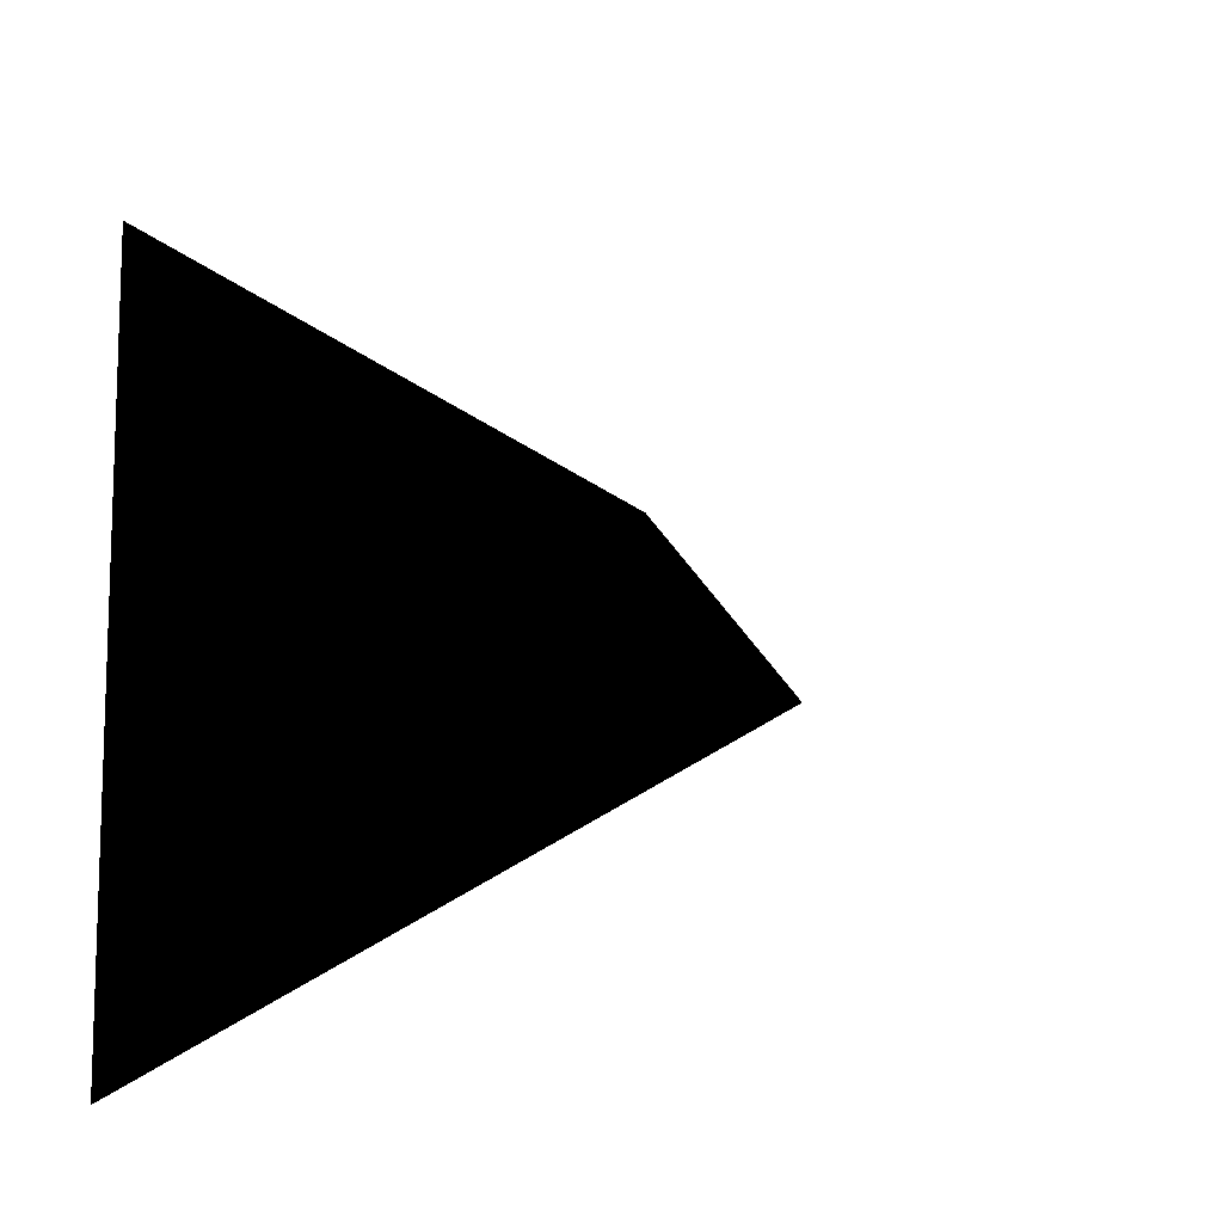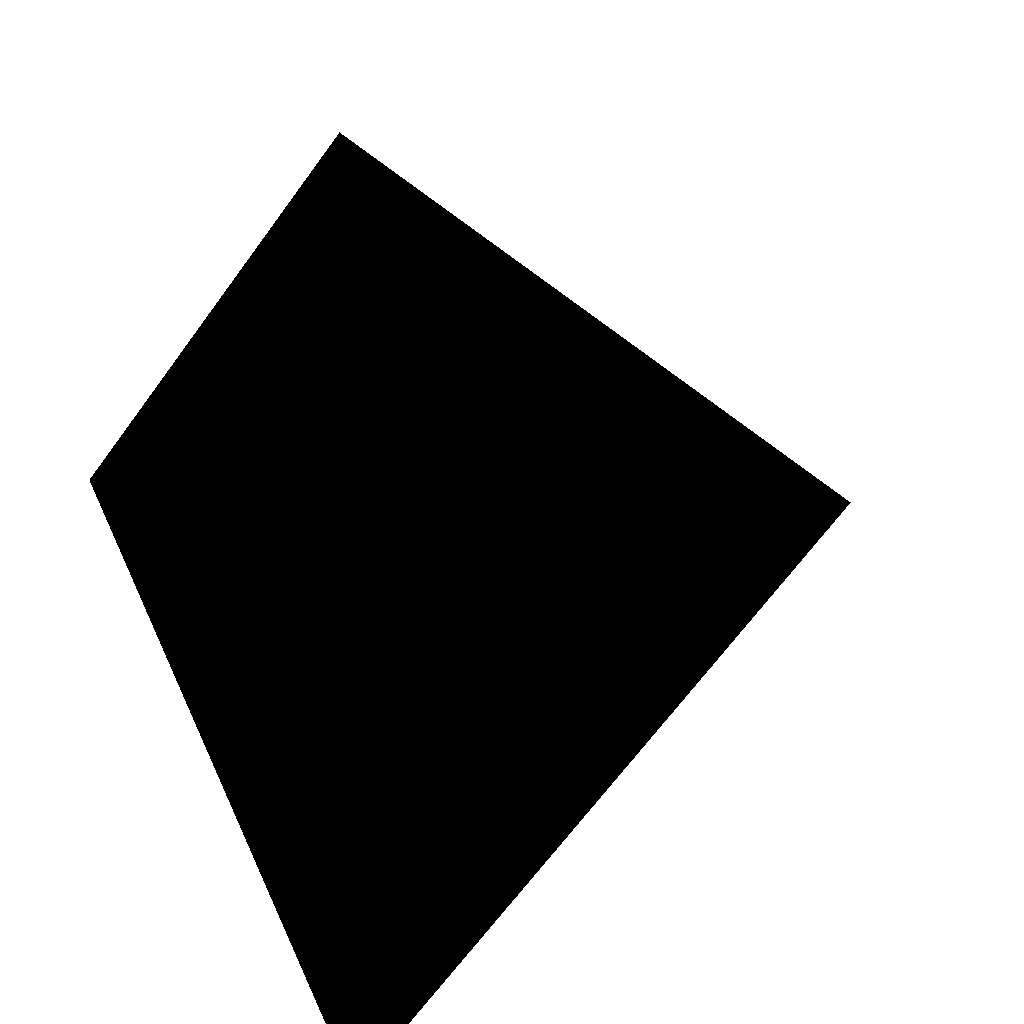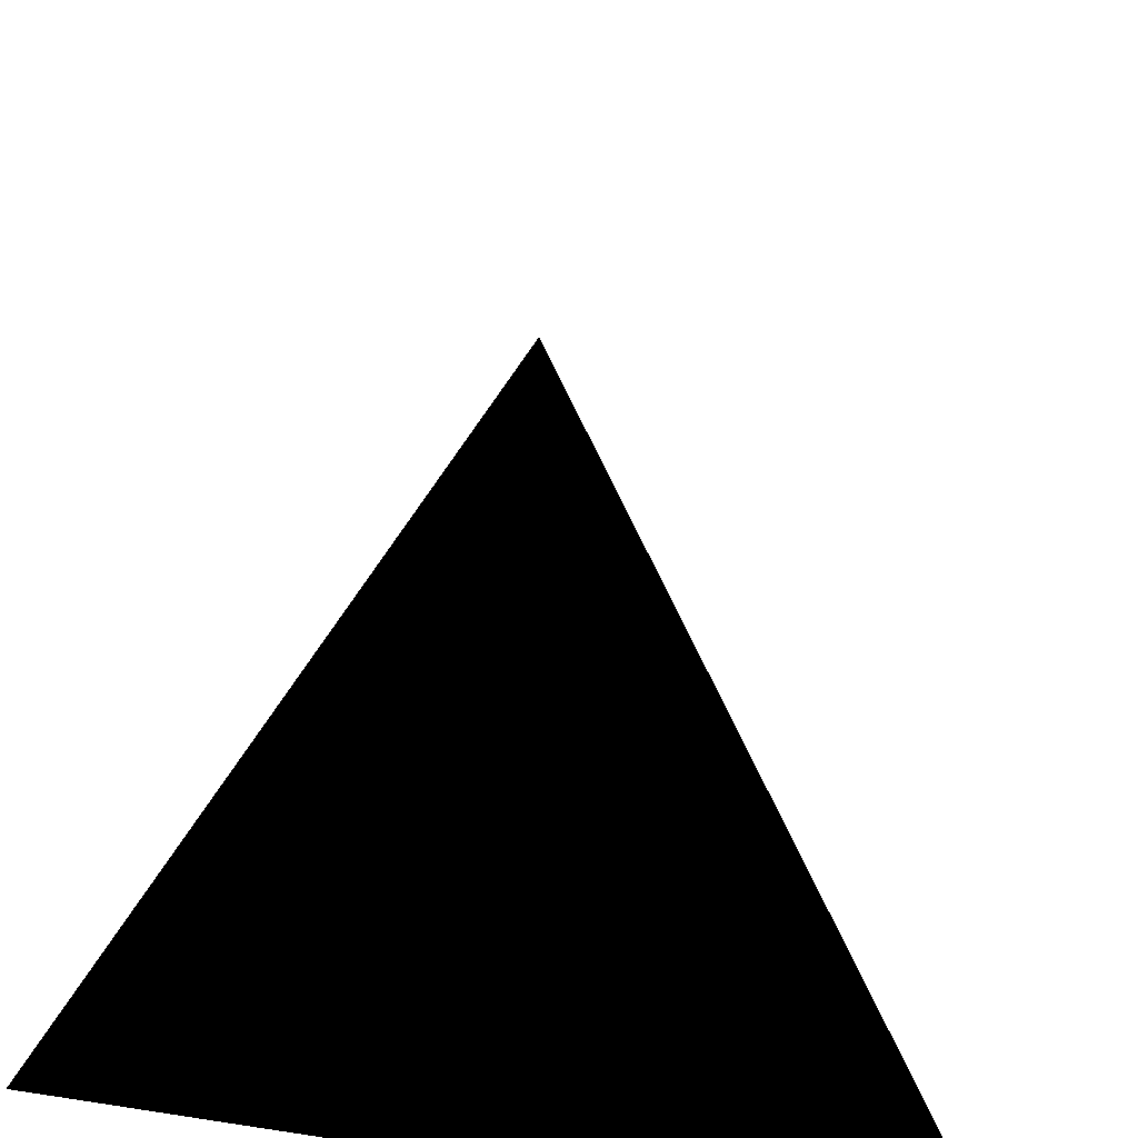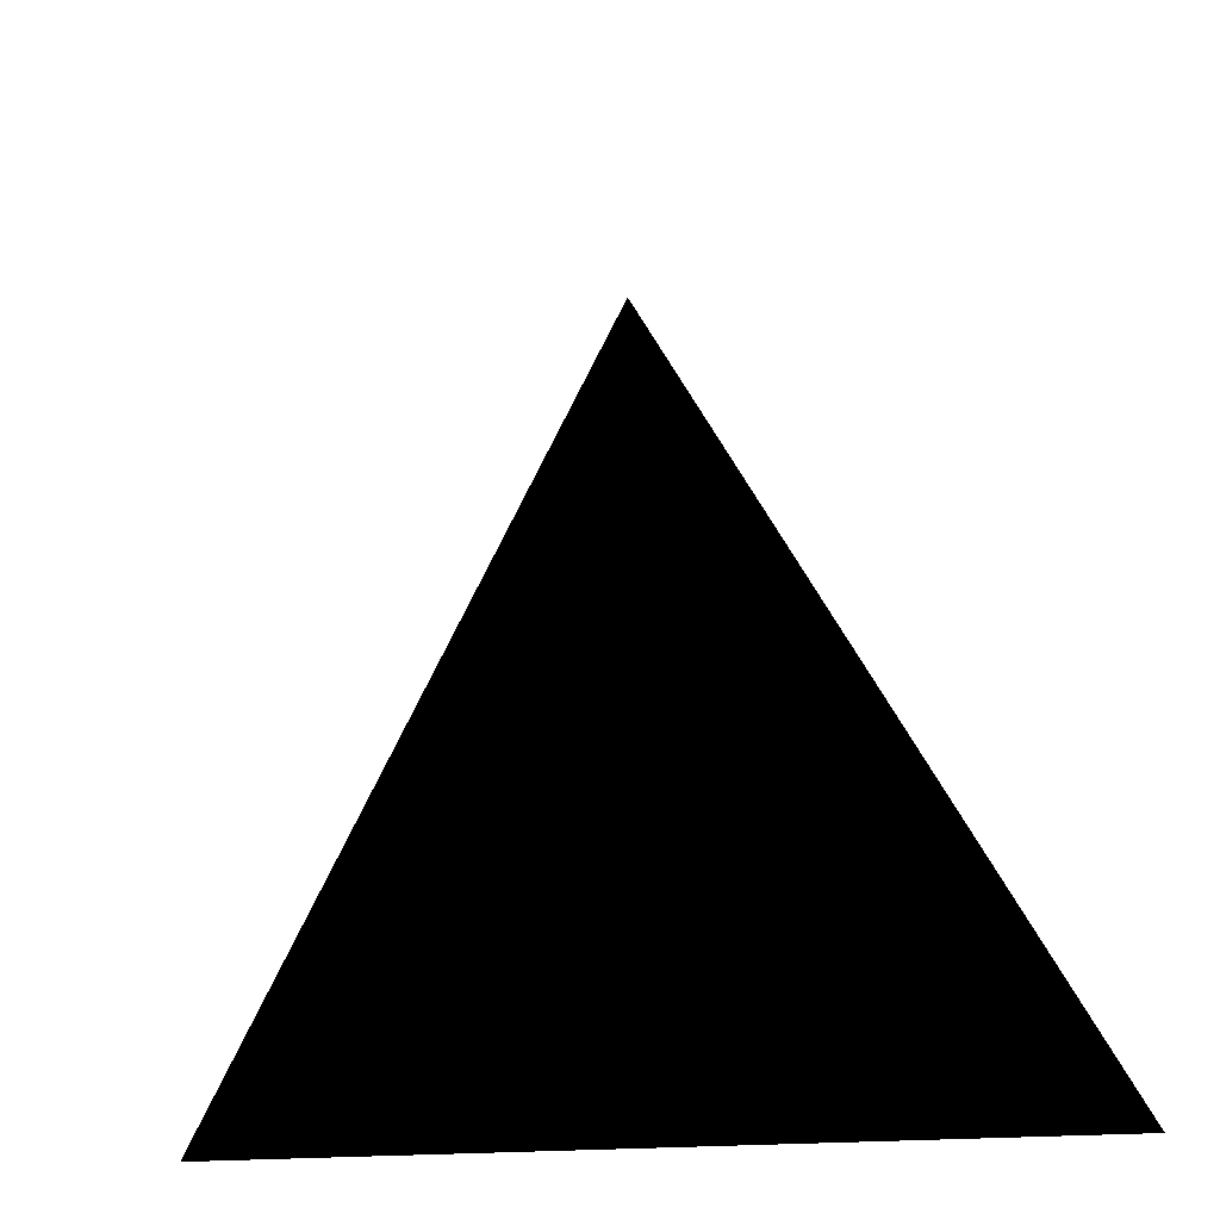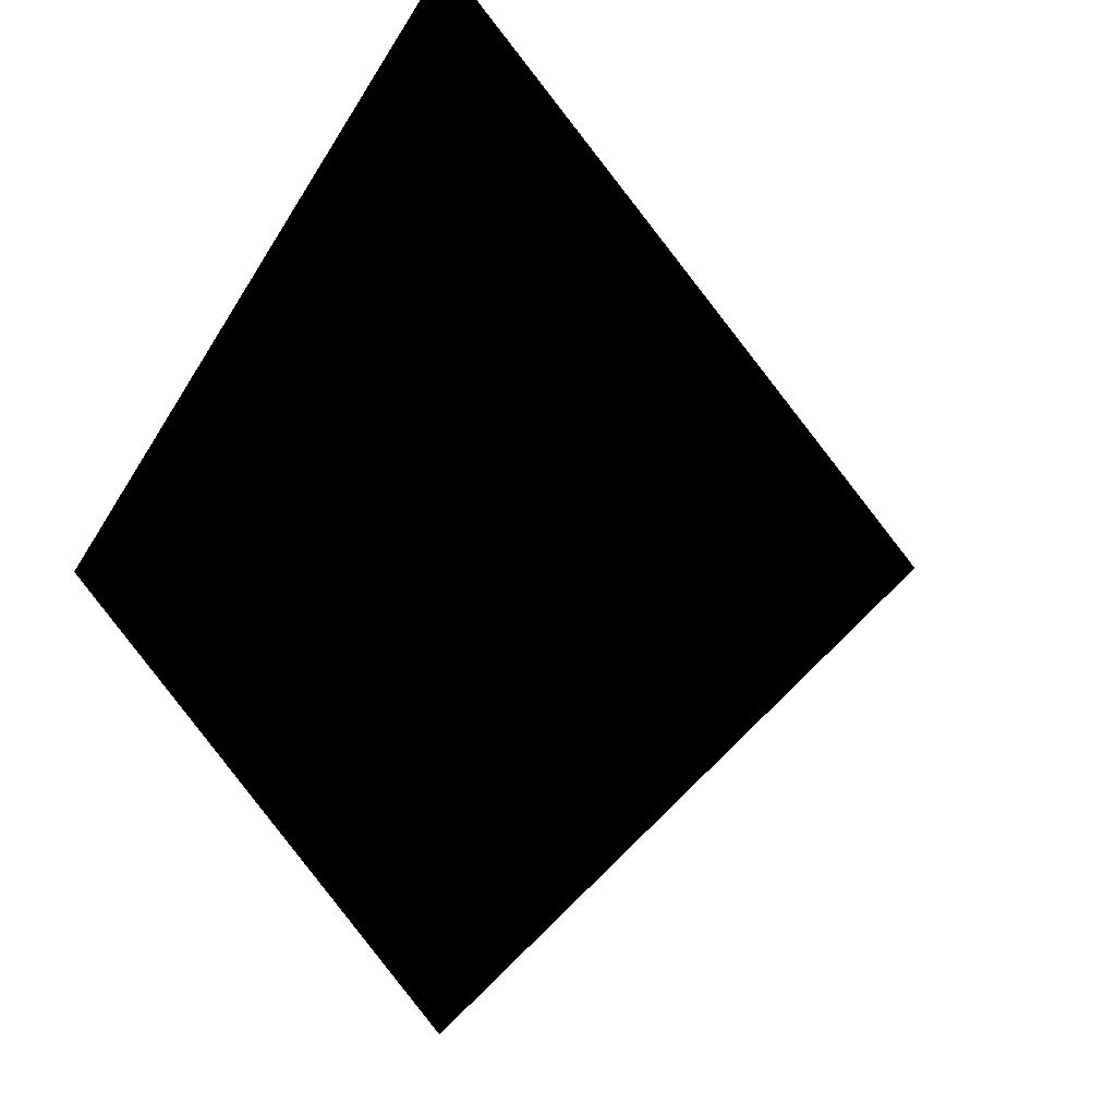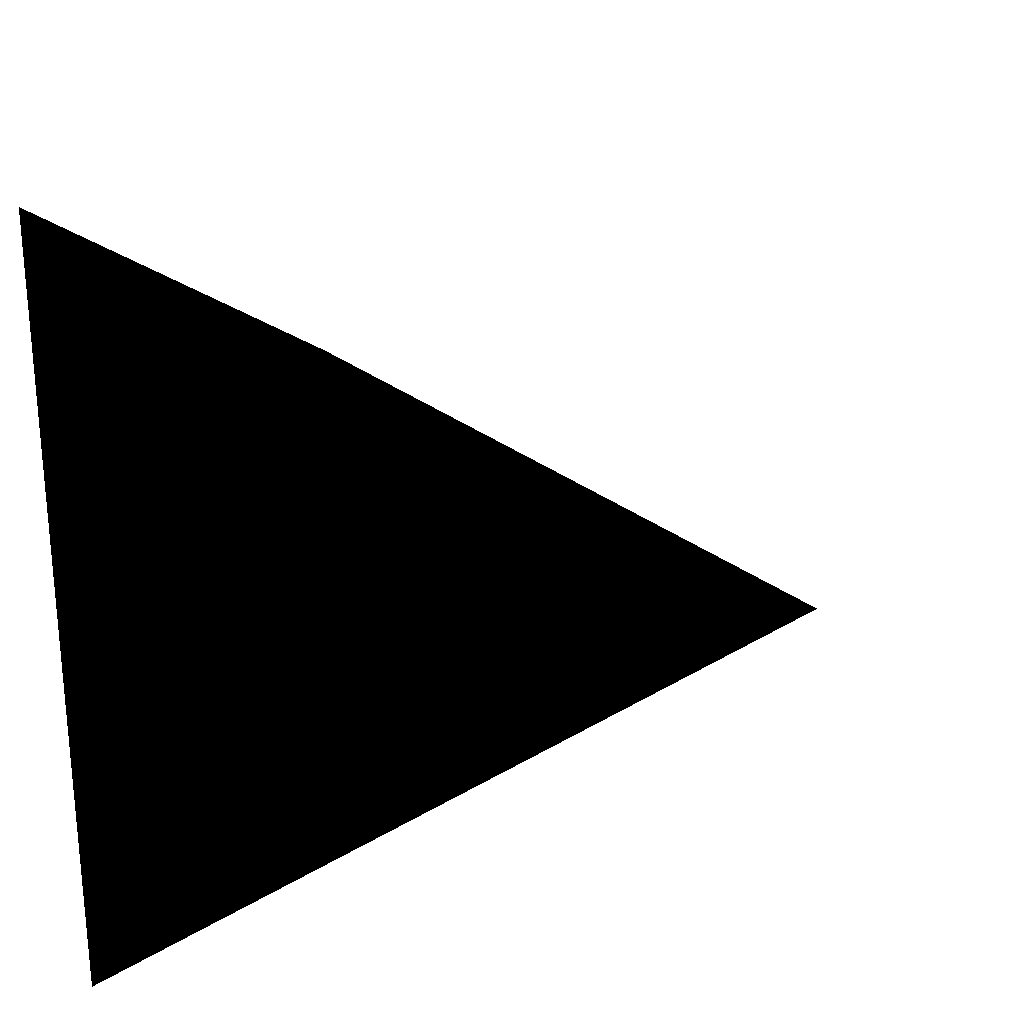
<metadata>
{"format":"obj","ext":"obj","renderer":"f3d","projection":"perspective","resolution":1024,"background":"white","views":[{"elev":-11.8,"azim":-23.5,"up":"+Y"},{"elev":12.2,"azim":-117.0,"up":"+Y"},{"elev":42.8,"azim":-79.5,"up":"+Z"},{"elev":-22.8,"azim":97.2,"up":"+Z"},{"elev":-6.7,"azim":-123.0,"up":"+Y"},{"elev":26.0,"azim":-73.6,"up":"+Y"}]}
</metadata>
<code>
o object
g default
v -0.1443 -0 0.8165
v 0.433 0 0
v -0.433 0.5 0
v -0.433 -0.5 -0
f 1 2 3
f 1 3 4
f 1 4 2
f 2 4 3
f 2 3 1

</code>
